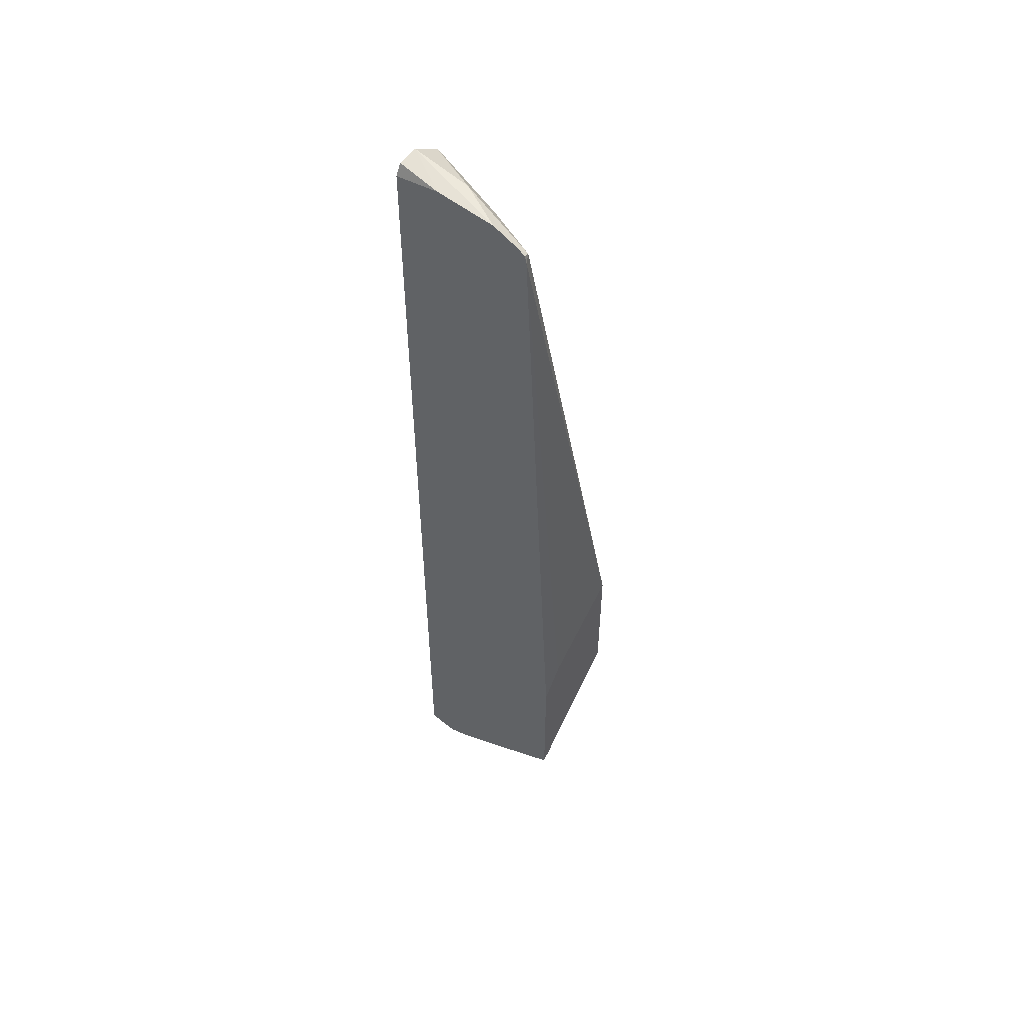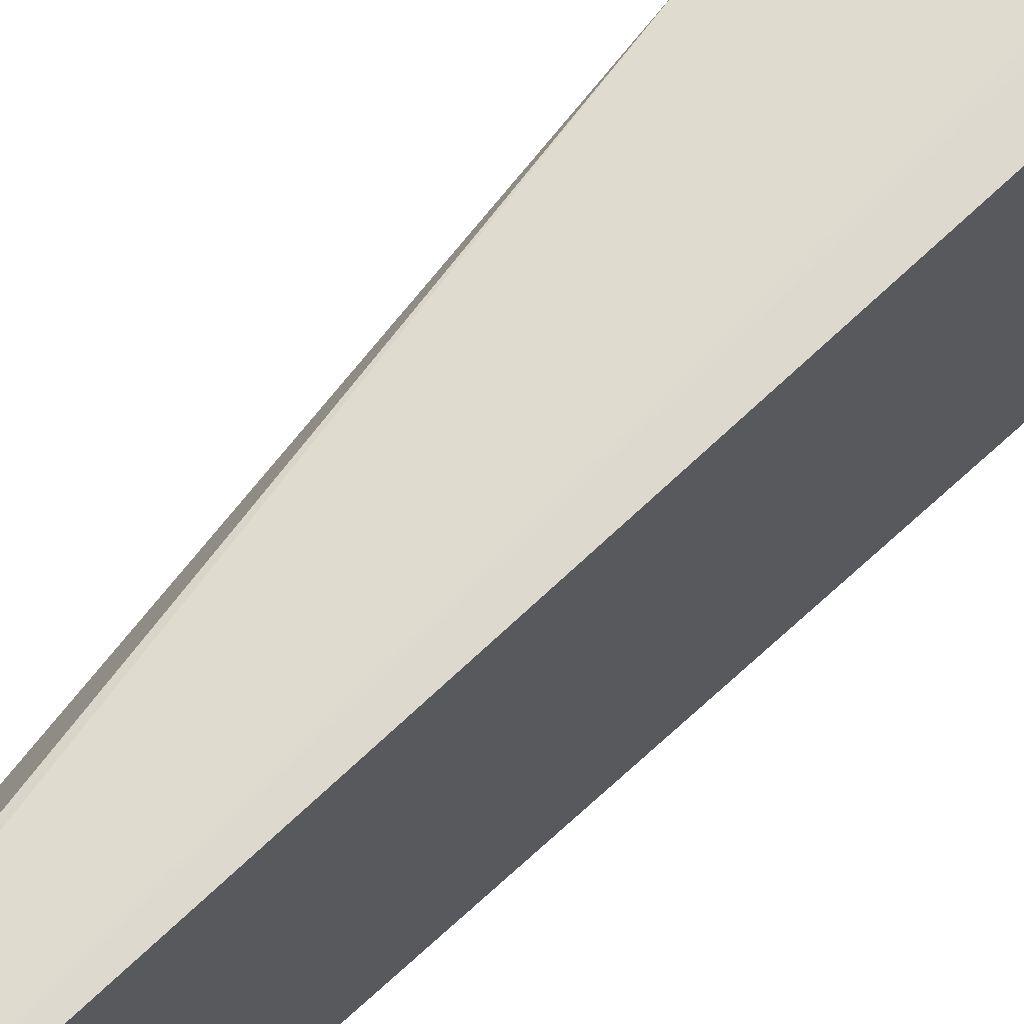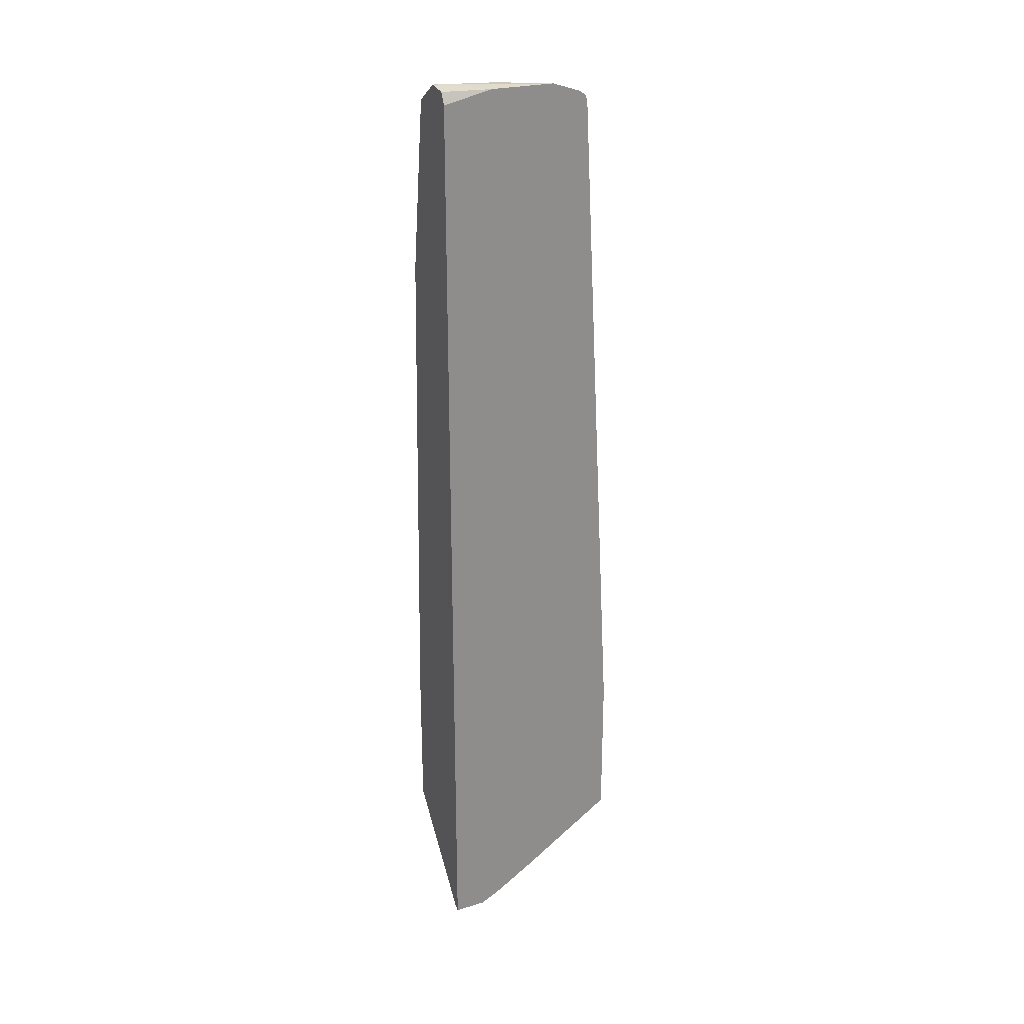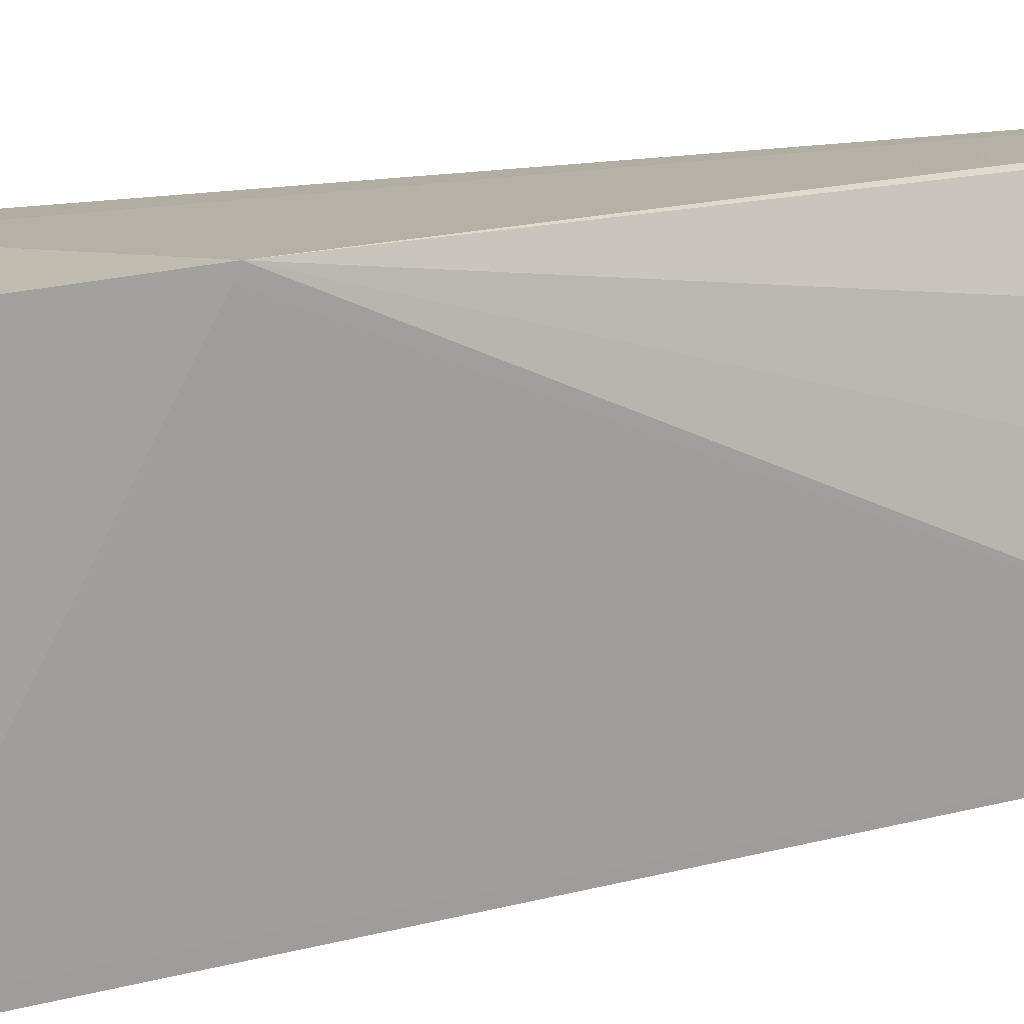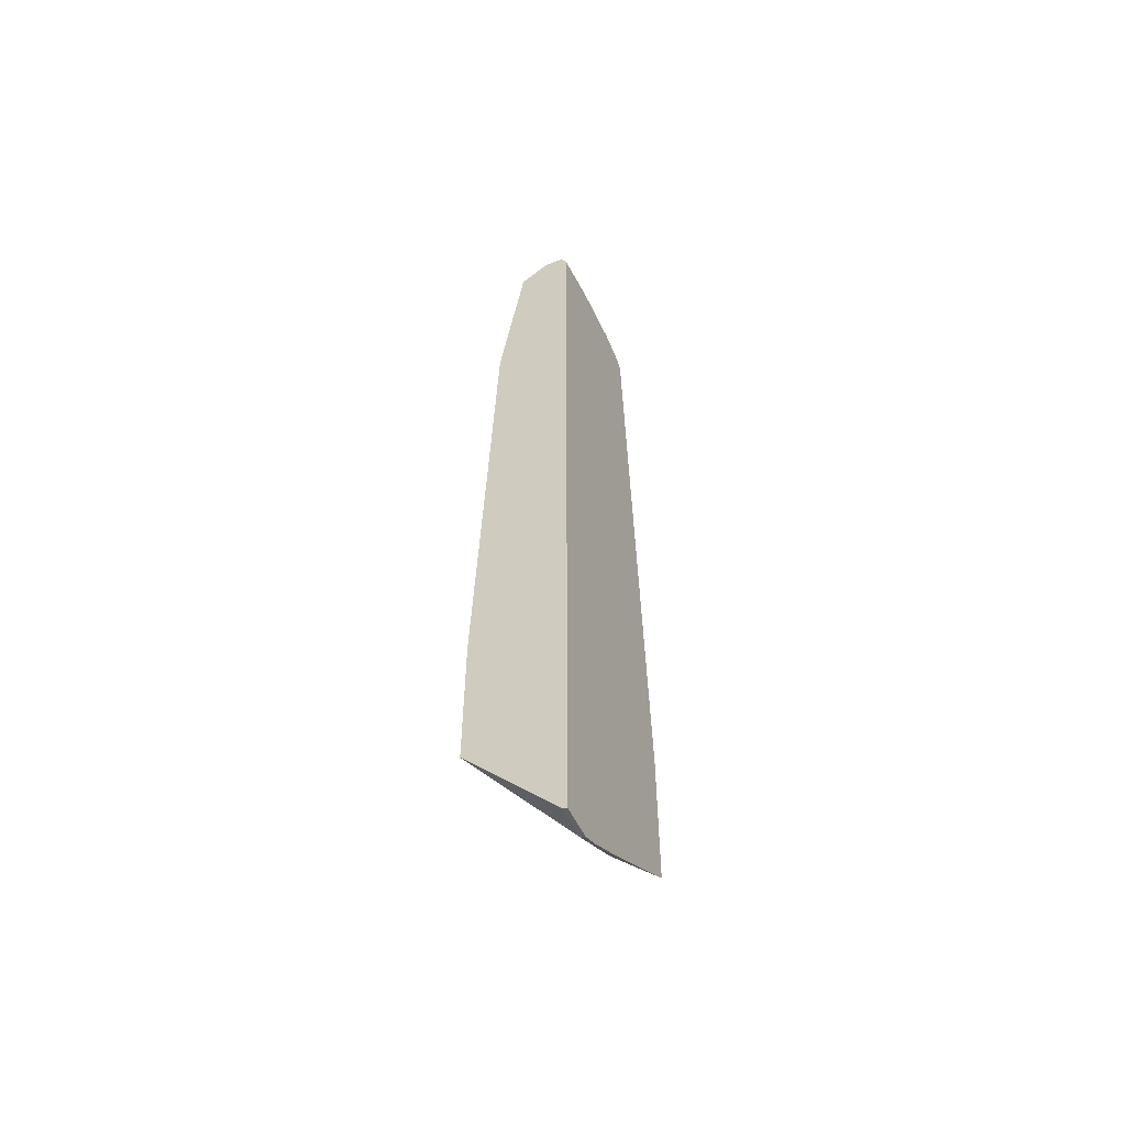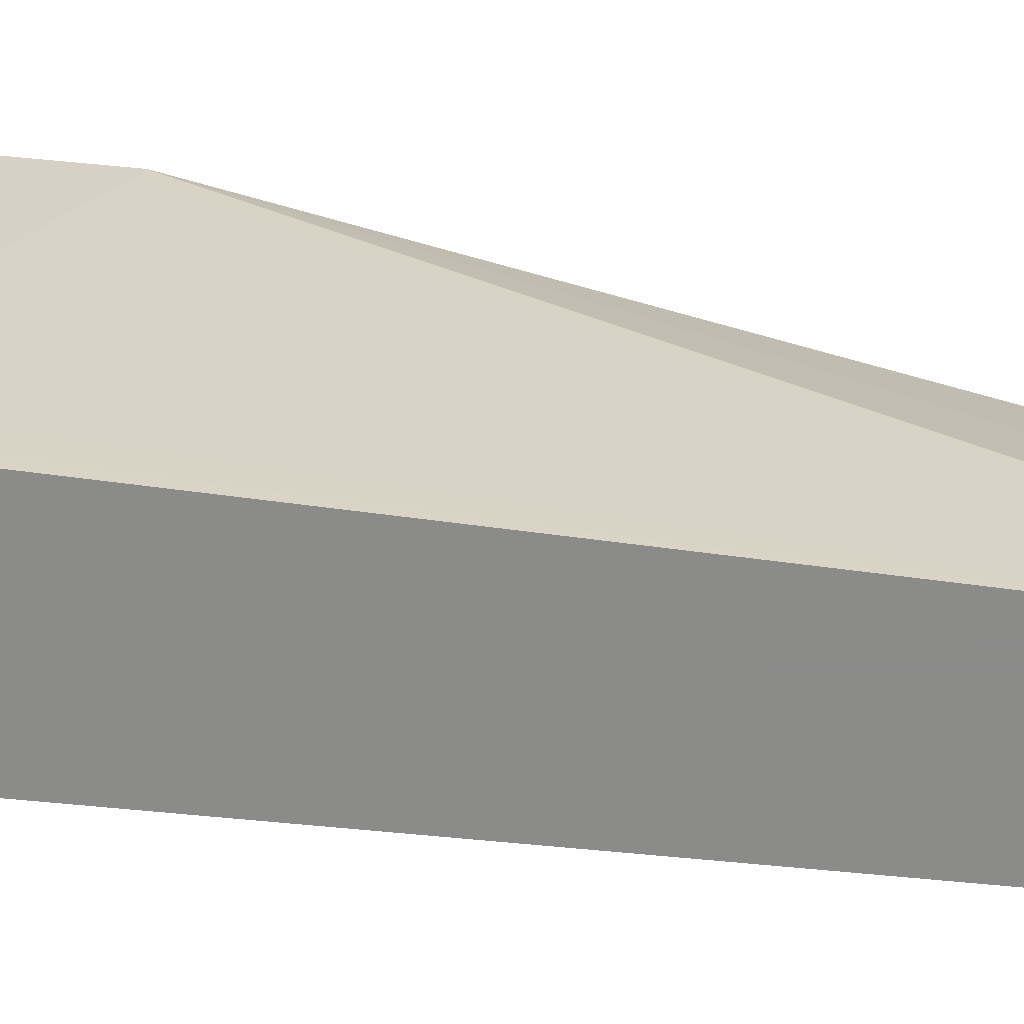
<metadata>
{"format":"obj","ext":"obj","renderer":"f3d","projection":"perspective","resolution":1024,"background":"white","views":[{"elev":52.8,"azim":-49.4,"up":"+Y"},{"elev":65.8,"azim":-133.3,"up":"+Z"},{"elev":25.8,"azim":-115.7,"up":"+Y"},{"elev":16.6,"azim":60.2,"up":"+Z"},{"elev":-55.2,"azim":-154.6,"up":"+Y"},{"elev":-63.7,"azim":84.3,"up":"+Z"}]}
</metadata>
<code>
v 0.5393 0.07014 0.3134
v 0.5393 0.0693 0.3115
v 0.5335 0.2046 0.2483
v 0.5248 0.2652 0.2483
v 0.5192 0.2596 0.2769
v 0.5076 0.2653 0.3
v 0.5057 0.2634 0.301
v 0.5141 0.0417 0.3134
v 0.5393 0.02107 0.3134
v 0.5393 0.03788 0.2596
v 0.5393 0.03603 0.2568
v 0.5393 0.03185 0.2512
v 0.5393 0.02955 0.2483
v 0.5244 0.2656 0.2483
v 0.5134 0.2711 0.2711
v 0.5105 0.2682 0.2855
v 0.5057 0.2673 0.298
v 0.5057 0.2657 0.3004
v 0.5057 0.02767 0.3134
v 0.5128 0.04008 0.3134
v 0.5083 -0.02081 0.3134
v 0.5278 -0.004295 0.3028
v 0.5393 0.007495 0.2942
v 0.5393 -0.02153 0.2483
v 0.5145 0.2722 0.2483
v 0.5057 0.2707 0.288
v 0.5057 -0.02425 0.3134
v 0.5057 -0.02574 0.3115
v 0.5105 -0.03892 0.2855
v 0.5393 -0.02007 0.2512
v 0.5393 -0.01311 0.2624
v 0.5076 -0.05768 0.2596
v 0.5076 -0.05768 0.2483
v 0.5076 0.2711 0.2483
v 0.5057 0.2709 0.2656
v 0.5057 -0.04624 0.2807
v 0.5057 -0.0557 0.2656
v 0.5057 -0.05868 0.2596
v 0.5057 -0.05868 0.2483
v 0.5057 0.2671 0.2483
f 15 25 26
f 7 28 27
f 14 25 15
f 9 22 23
f 9 21 22
f 7 20 8
f 7 19 20
f 7 27 19
f 7 39 38
f 7 37 36
f 7 38 37
f 7 40 39
f 7 35 40
f 7 26 35
f 7 17 26
f 15 26 16
f 7 36 28
f 16 26 17
f 28 36 29
f 22 27 28
f 7 18 17
f 34 40 35
f 32 39 33
f 32 38 39
f 32 37 38
f 29 32 30
f 29 37 32
f 21 27 22
f 29 36 37
f 25 34 35
f 24 32 33
f 24 30 32
f 22 31 23
f 22 30 31
f 22 29 30
f 22 28 29
f 25 35 26
f 6 18 7
f 1 5 6
f 6 16 17
f 1 24 13
f 1 30 24
f 1 31 30
f 1 23 31
f 1 9 23
f 1 21 9
f 1 27 21
f 1 19 27
f 1 8 20
f 1 7 8
f 1 6 7
f 6 17 18
f 1 4 5
f 1 3 4
f 1 2 3
f 1 13 12
f 1 12 11
f 1 20 19
f 1 10 2
f 1 11 10
f 5 16 6
f 5 15 16
f 4 15 5
f 4 14 15
f 3 25 14
f 3 34 25
f 3 40 34
f 3 14 4
f 3 33 39
f 3 24 33
f 3 13 24
f 3 12 13
f 3 11 12
f 3 10 11
f 3 39 40
f 2 10 3

</code>
